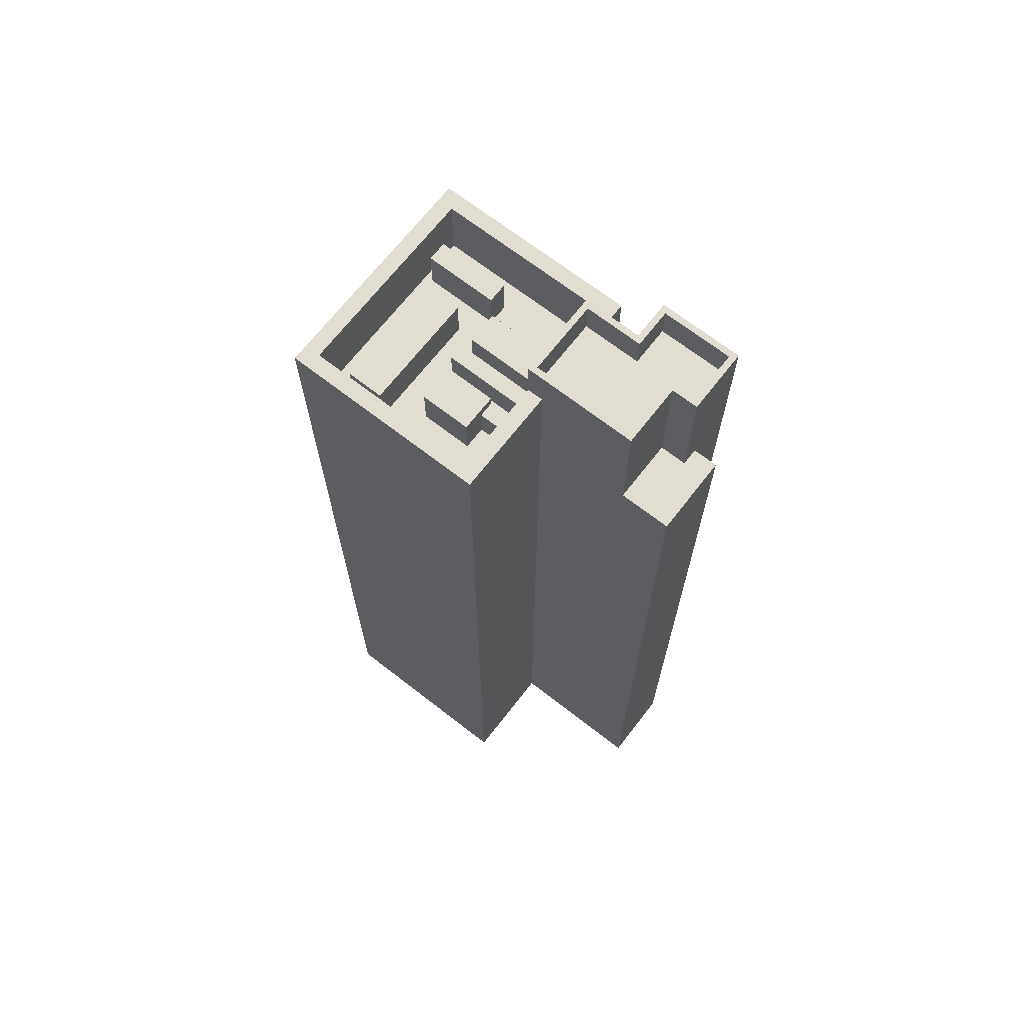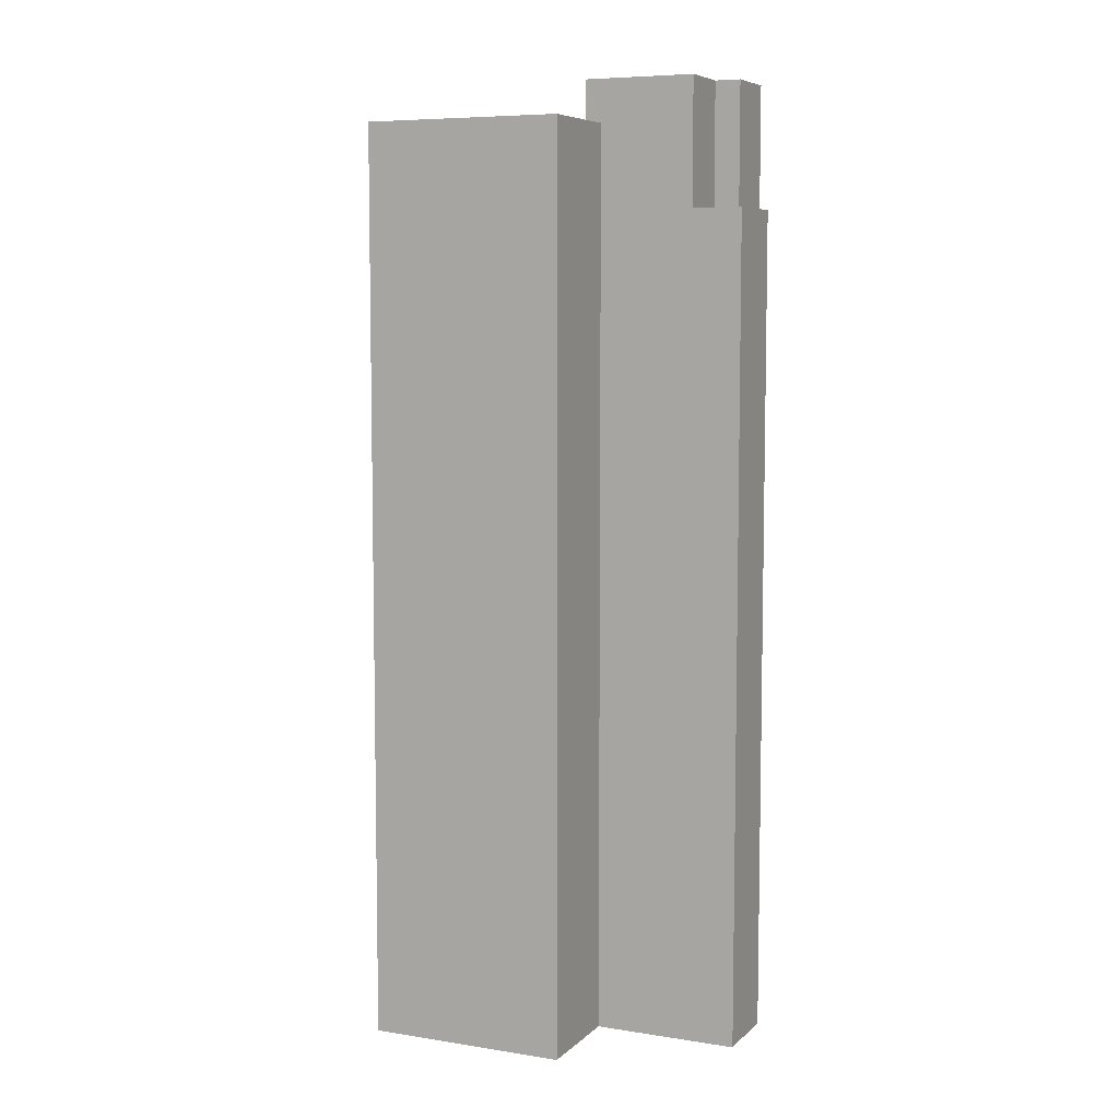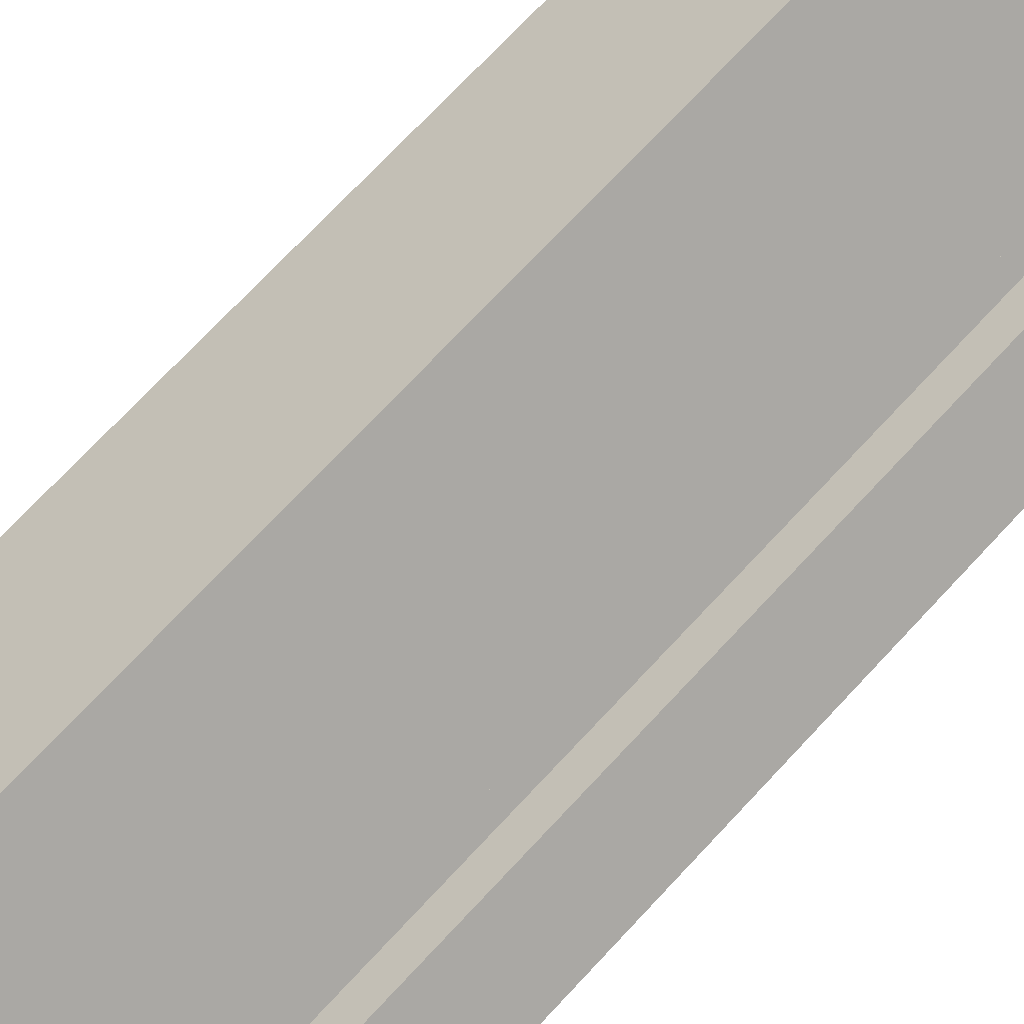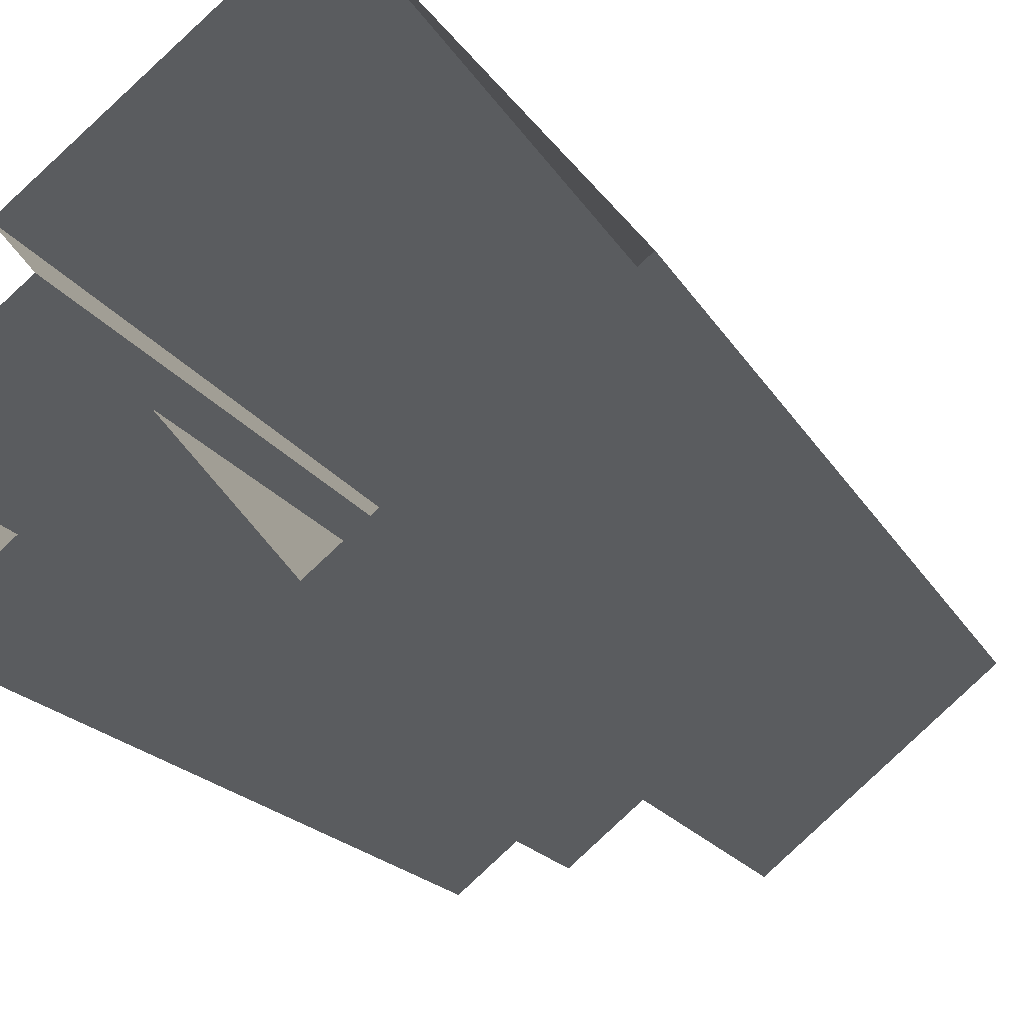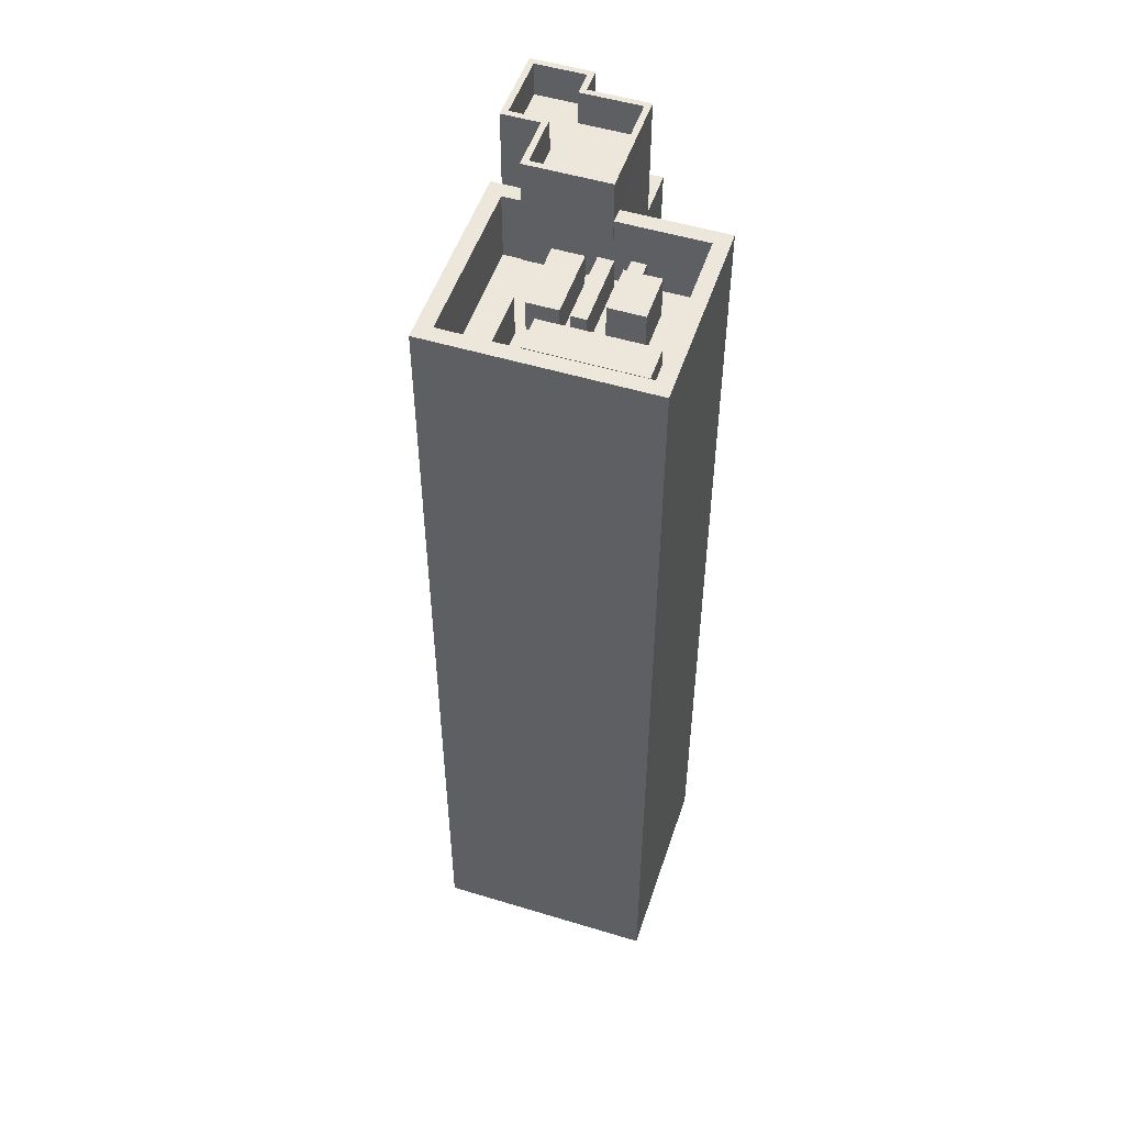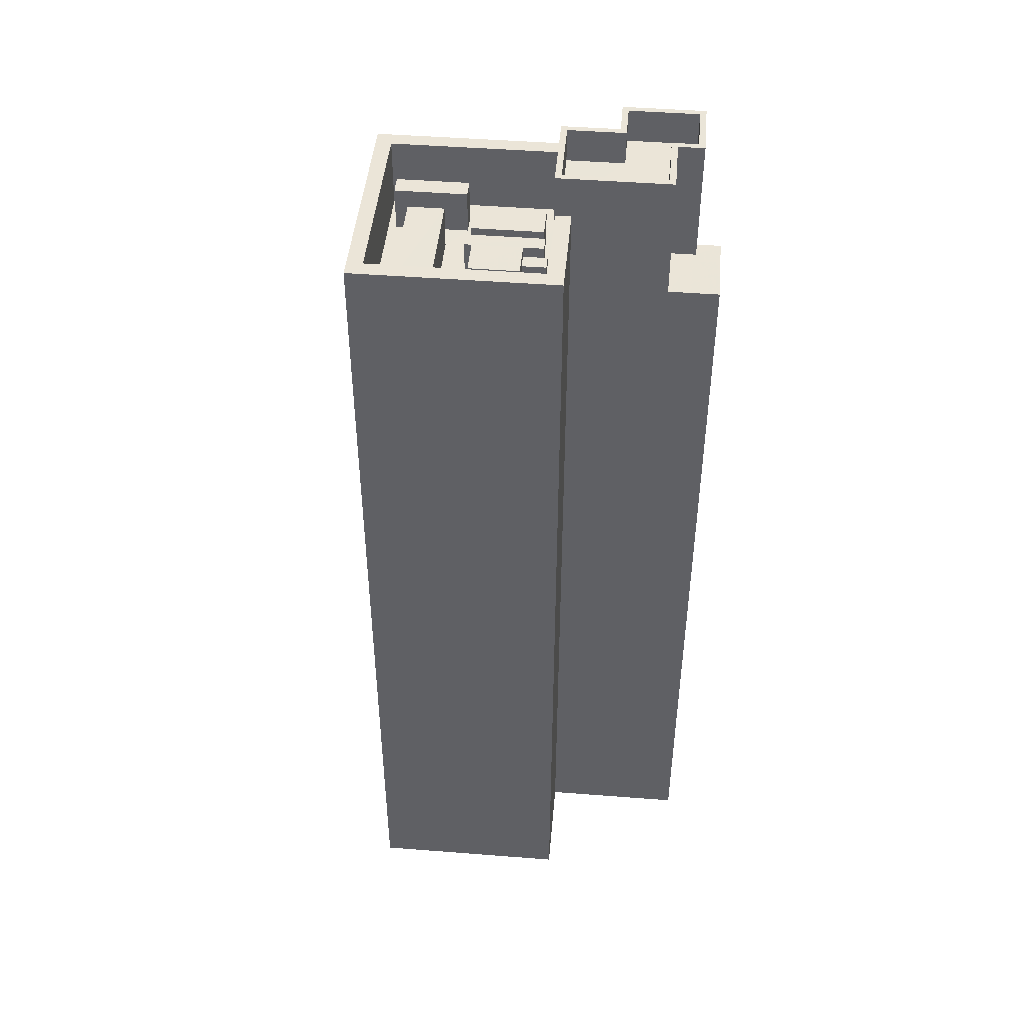
<metadata>
{"format":"obj","ext":"obj","renderer":"f3d","projection":"perspective","resolution":1024,"background":"white","views":[{"elev":68.7,"azim":-2.7,"up":"+Z"},{"elev":7.0,"azim":-16.2,"up":"+Z"},{"elev":73.0,"azim":43.1,"up":"+Y"},{"elev":-13.4,"azim":-164.2,"up":"+Y"},{"elev":51.6,"azim":-112.3,"up":"+Z"},{"elev":45.5,"azim":-35.4,"up":"+Z"}]}
</metadata>
<code>
v -6013 -3.608e+04 3.292
v -6005 -3.607e+04 3.294
v -6000 -3.608e+04 3.288
v -6004 -3.609e+04 3.287
v -5996 -3.608e+04 3.289
v -5997 -3.608e+04 3.289
v -5990 -3.608e+04 3.287
v -5995 -3.608e+04 3.288
v -5994 -3.608e+04 3.289
v -5994 -3.609e+04 3.285
v -5992 -3.608e+04 3.286
v -5991 -3.608e+04 3.286
v -5994 -3.608e+04 51.38
v -5996 -3.608e+04 51.38
v -5993 -3.608e+04 51.38
v -5992 -3.608e+04 51.38
v -5991 -3.608e+04 51.38
v -5994 -3.609e+04 51.38
v -5996 -3.608e+04 58.67
v -5996 -3.608e+04 58.67
v -6001 -3.608e+04 58.67
v -6001 -3.608e+04 58.67
v -5994 -3.608e+04 58.67
v -5994 -3.608e+04 58.67
v -5990 -3.608e+04 58.67
v -5993 -3.608e+04 58.67
v -5994 -3.608e+04 58.67
v -5993 -3.608e+04 58.67
v -5995 -3.608e+04 58.67
v -5995 -3.608e+04 58.67
v -5994 -3.608e+04 58.67
v -5991 -3.608e+04 58.67
v -6001 -3.608e+04 56.67
v -5996 -3.608e+04 56.67
v -5995 -3.608e+04 56.67
v -5998 -3.608e+04 56.67
v -5994 -3.608e+04 56.67
v -5993 -3.608e+04 56.67
v -5991 -3.608e+04 56.67
v -5994 -3.608e+04 56.67
v -5998 -3.608e+04 58.67
v -5998 -3.608e+04 58.67
v -5997 -3.608e+04 52.21
v -5998 -3.607e+04 52.21
v -5998 -3.608e+04 52.21
v -5998 -3.608e+04 52.21
v -6000 -3.608e+04 52.21
v -6004 -3.608e+04 52.21
v -6001 -3.608e+04 52.21
v -6002 -3.608e+04 52.21
v -6006 -3.608e+04 52.21
v -6004 -3.608e+04 52.21
v -6001 -3.608e+04 52.21
v -6002 -3.608e+04 52.21
v -6001 -3.608e+04 52.21
v -6001 -3.608e+04 52.21
v -6002 -3.608e+04 52.21
v -6000 -3.608e+04 52.21
v -6004 -3.608e+04 52.21
v -6003 -3.608e+04 52.21
v -6002 -3.608e+04 52.21
v -6002 -3.608e+04 52.21
v -6001 -3.608e+04 52.21
v -6002 -3.607e+04 52.21
v -6006 -3.608e+04 52.21
v -6008 -3.608e+04 52.21
v -6001 -3.607e+04 52.21
v -6003 -3.607e+04 52.21
v -6005 -3.608e+04 52.21
v -6004 -3.608e+04 52.21
v -6003 -3.607e+04 52.21
v -6005 -3.608e+04 52.21
v -6004 -3.608e+04 52.21
v -6005 -3.607e+04 52.21
v -6009 -3.608e+04 52.21
v -6009 -3.608e+04 52.21
v -6010 -3.608e+04 52.21
v -6012 -3.608e+04 52.21
v -6005 -3.607e+04 52.21
v -6006 -3.607e+04 52.21
v -6004 -3.607e+04 52.21
v -6006 -3.607e+04 52.21
v -6005 -3.607e+04 52.21
v -6004 -3.608e+04 56.21
v -6004 -3.609e+04 56.21
v -6000 -3.608e+04 56.21
v -6013 -3.608e+04 56.21
v -6012 -3.608e+04 56.21
v -6005 -3.607e+04 56.21
v -5996 -3.608e+04 56.21
v -5997 -3.608e+04 56.21
v -5997 -3.608e+04 56.21
v -6001 -3.608e+04 56.21
v -5998 -3.608e+04 56.21
v -6005 -3.607e+04 56.21
v -6000 -3.608e+04 54.09
v -6003 -3.607e+04 54.09
v -6004 -3.608e+04 54.09
v -6001 -3.608e+04 54.08
v -6003 -3.608e+04 54.7
v -6006 -3.608e+04 54.71
v -6004 -3.608e+04 54.7
v -6005 -3.608e+04 54.71
v -6002 -3.608e+04 54.08
v -6004 -3.608e+04 54.08
v -6002 -3.608e+04 54.08
v -6003 -3.608e+04 54.08
v -6001 -3.608e+04 54.08
v -6004 -3.608e+04 54.09
v -6005 -3.608e+04 54.09
v -6002 -3.608e+04 54.08
v -6002 -3.607e+04 54.74
v -6006 -3.607e+04 54.74
v -6003 -3.607e+04 54.74
v -6005 -3.607e+04 54.74
v -6005 -3.607e+04 54.74
v -6010 -3.608e+04 54.74
v -6009 -3.608e+04 54.74
v -6006 -3.607e+04 54.74
f 1 2 3
f 4 1 3
f 2 5 6
f 7 8 9
f 10 3 8
f 10 11 12
f 3 6 8
f 11 8 7
f 6 3 2
f 10 8 11
f 13 14 15
f 16 15 17
f 17 15 18
f 15 14 18
f 19 20 21
f 21 20 22
f 23 24 25
f 26 27 28
f 19 27 20
f 25 26 28
f 23 29 24
f 24 29 30
f 20 27 31
f 24 32 25
f 26 31 27
f 32 26 25
f 33 34 35
f 36 33 35
f 37 38 39
f 34 37 35
f 35 37 40
f 40 37 39
f 21 41 42
f 42 41 29
f 21 22 41
f 29 41 30
f 43 44 45
f 43 45 46
f 47 45 44
f 48 49 50
f 51 48 52
f 49 53 54
f 55 56 57
f 45 47 58
f 52 50 59
f 53 45 58
f 60 61 62
f 53 58 55
f 63 55 57
f 53 63 61
f 54 61 60
f 50 49 54
f 48 50 52
f 54 53 61
f 53 55 63
f 47 44 64
f 65 66 51
f 44 67 64
f 51 52 65
f 68 66 69
f 57 56 70
f 71 64 68
f 71 47 64
f 70 71 68
f 62 72 60
f 72 69 65
f 62 69 72
f 57 70 73
f 73 68 69
f 69 66 65
f 73 70 68
f 64 67 74
f 75 76 77
f 75 77 78
f 67 79 74
f 79 78 80
f 81 82 83
f 77 82 78
f 79 80 74
f 81 80 82
f 82 80 78
f 75 66 76
f 76 66 83
f 83 68 81
f 83 66 68
f 84 85 86
f 87 85 88
f 87 88 89
f 90 91 92
f 89 91 90
f 84 86 93
f 91 94 92
f 95 91 89
f 88 95 89
f 88 85 84
f 96 97 98
f 99 96 98
f 100 101 102
f 100 103 101
f 104 105 106
f 104 107 105
f 108 109 110
f 111 108 110
f 112 113 114
f 112 115 113
f 116 117 118
f 116 119 117
f 11 17 12
f 11 16 17
f 18 10 12
f 17 18 12
f 18 14 10
f 10 14 3
f 86 14 19
f 21 86 19
f 53 49 93
f 21 53 93
f 86 3 14
f 21 93 86
f 28 16 25
f 25 16 7
f 28 15 16
f 7 16 11
f 46 45 94
f 6 92 8
f 45 42 94
f 8 92 29
f 92 42 29
f 94 42 92
f 29 9 8
f 29 23 9
f 25 7 9
f 23 25 9
f 21 42 45
f 53 21 45
f 13 28 27
f 13 15 28
f 13 27 19
f 14 13 19
f 20 37 34
f 20 31 37
f 20 34 33
f 22 20 33
f 22 33 36
f 41 22 36
f 30 36 35
f 30 41 36
f 30 35 40
f 24 30 40
f 32 40 39
f 32 24 40
f 26 39 38
f 26 32 39
f 26 38 37
f 31 26 37
f 3 85 4
f 3 86 85
f 92 5 90
f 92 6 5
f 85 1 4
f 85 87 1
f 87 89 2
f 1 87 2
f 90 5 2
f 89 90 2
f 67 44 91
f 79 67 95
f 44 43 91
f 95 67 91
f 49 48 84
f 93 49 84
f 94 91 43
f 46 94 43
f 66 75 88
f 51 66 84
f 75 78 88
f 48 51 84
f 84 66 88
f 79 95 88
f 78 79 88
f 99 98 56
f 99 56 55
f 98 70 56
f 71 70 98
f 97 71 98
f 97 96 47
f 97 47 71
f 96 58 47
f 99 58 96
f 99 55 58
f 65 52 102
f 101 65 102
f 72 101 103
f 72 65 101
f 103 107 72
f 72 107 60
f 103 100 107
f 54 60 104
f 60 107 104
f 107 100 105
f 59 105 52
f 52 105 102
f 105 100 102
f 59 50 106
f 105 59 106
f 54 104 106
f 50 54 106
f 111 110 62
f 111 62 61
f 110 69 62
f 73 110 109
f 73 69 110
f 109 108 57
f 109 57 73
f 108 63 57
f 111 63 108
f 111 61 63
f 114 113 81
f 114 81 68
f 113 80 81
f 74 113 115
f 74 80 113
f 74 115 112
f 64 74 112
f 64 112 114
f 68 64 114
f 77 118 117
f 77 76 118
f 82 117 119
f 82 77 117
f 82 119 116
f 83 82 116
f 83 116 118
f 76 83 118

</code>
